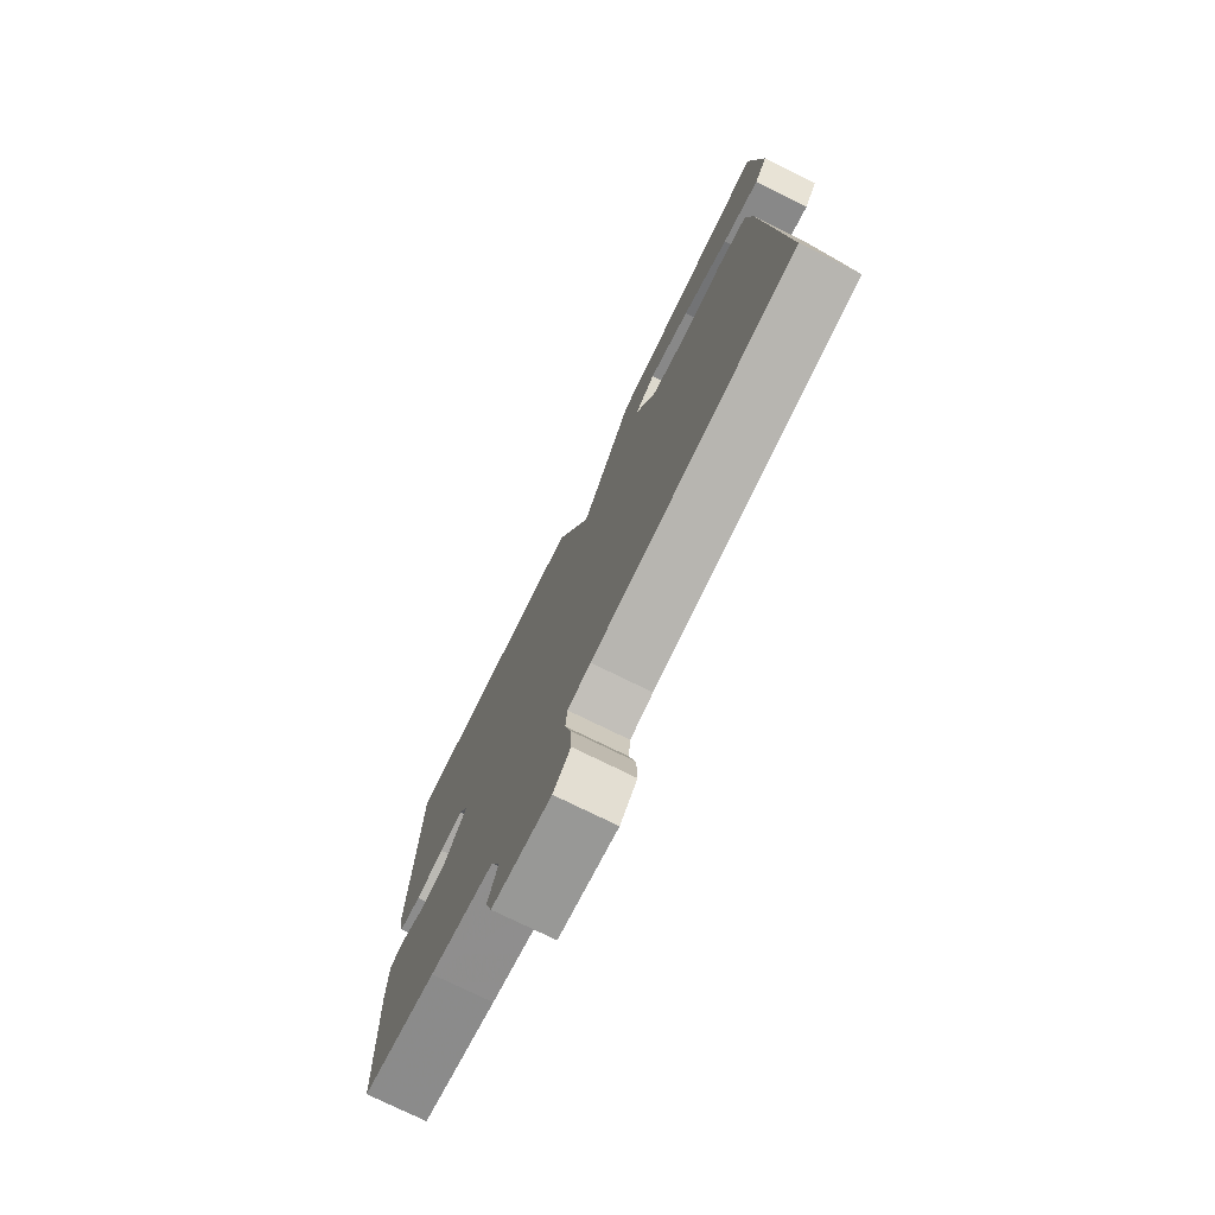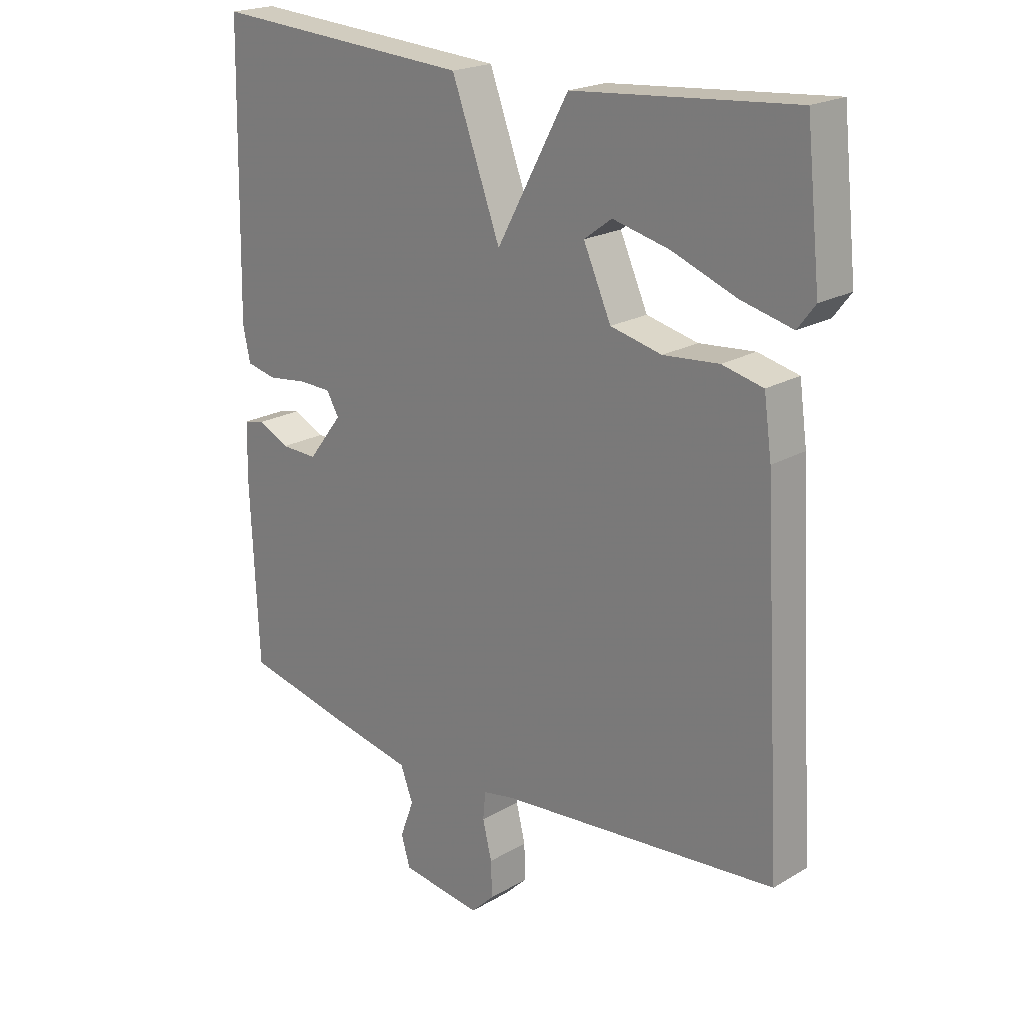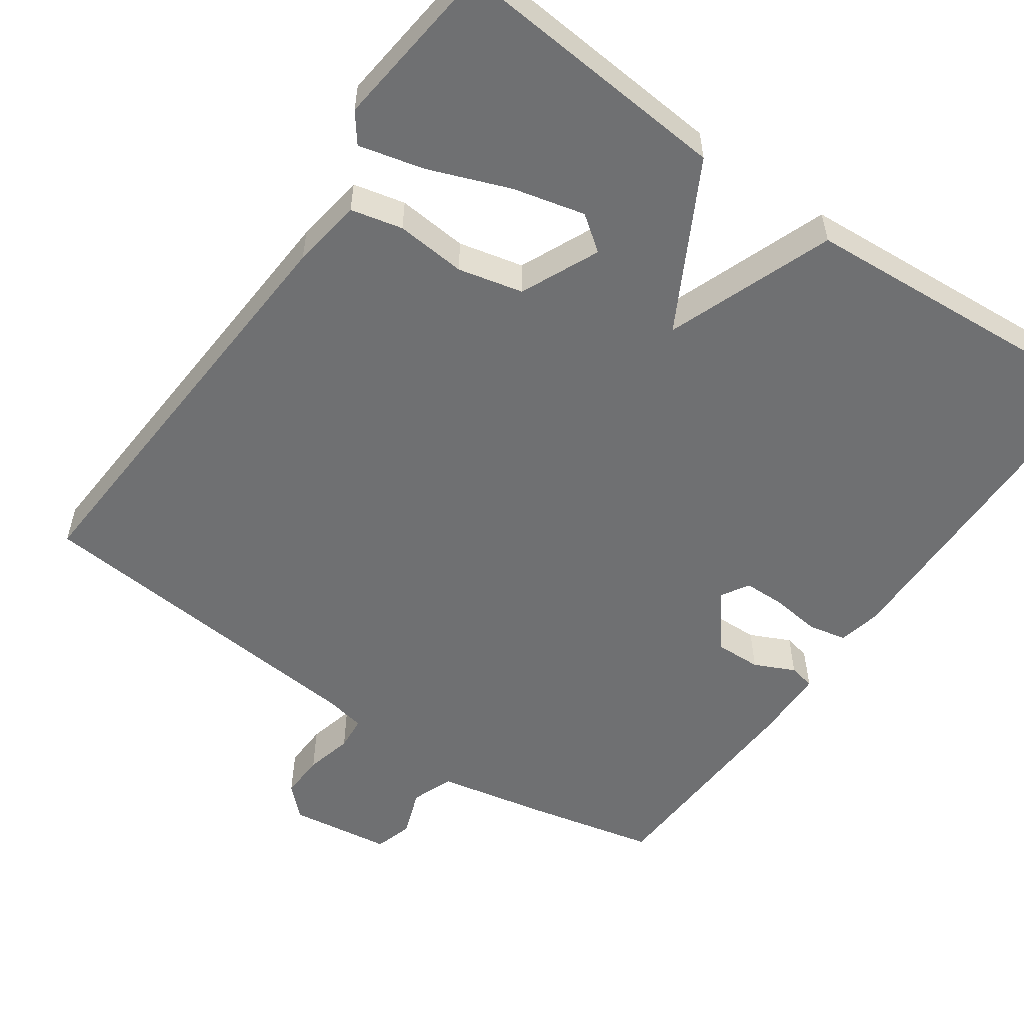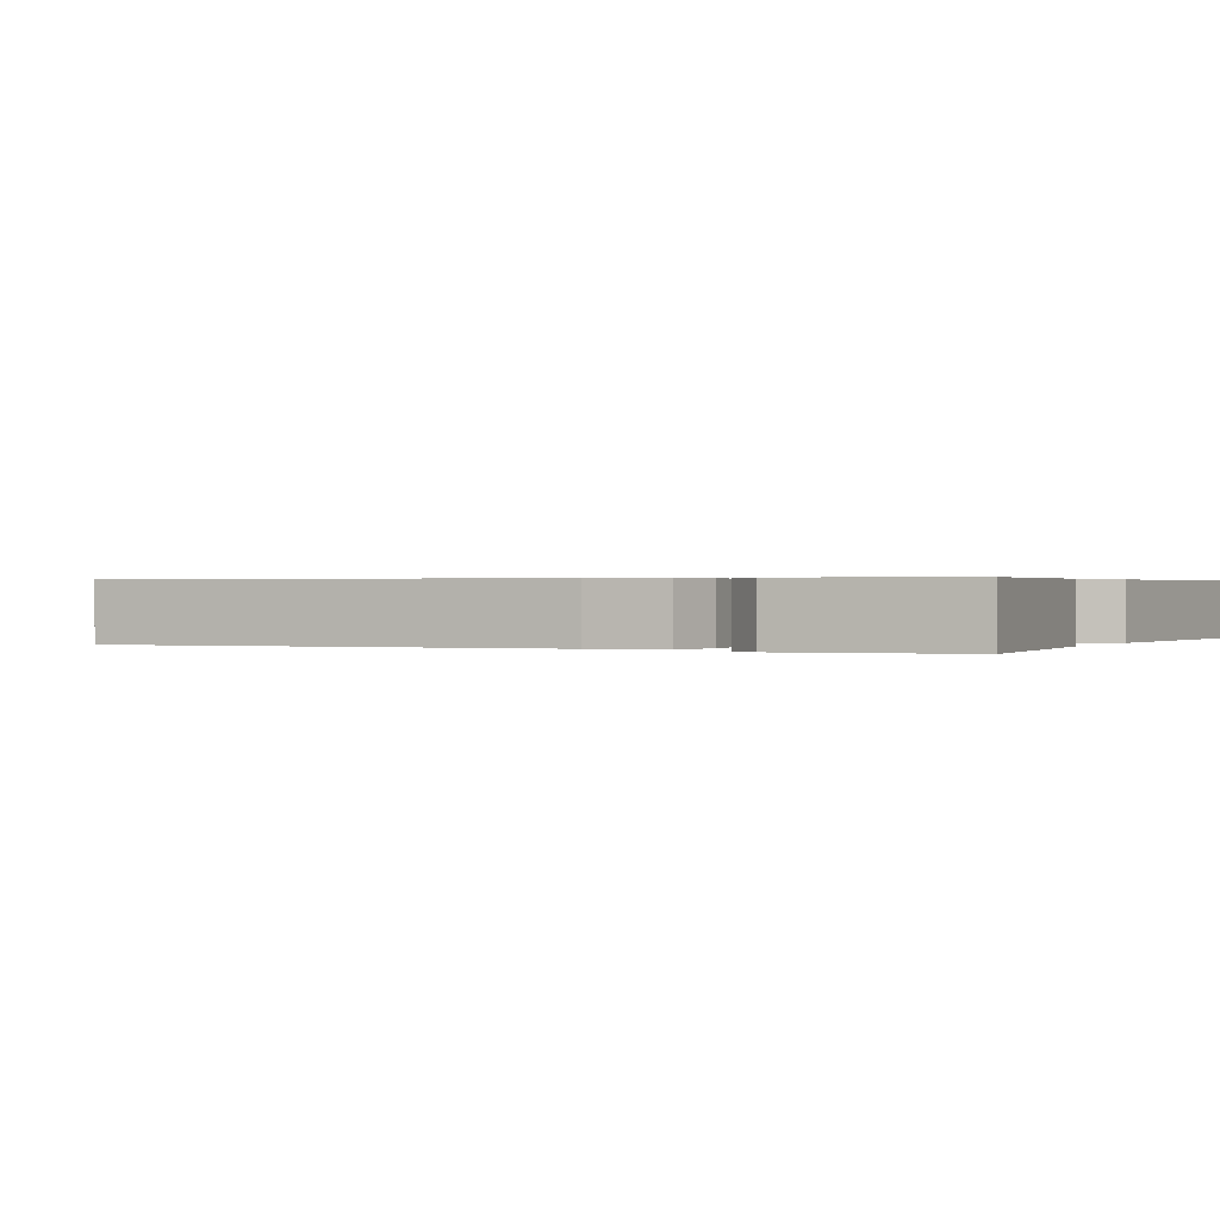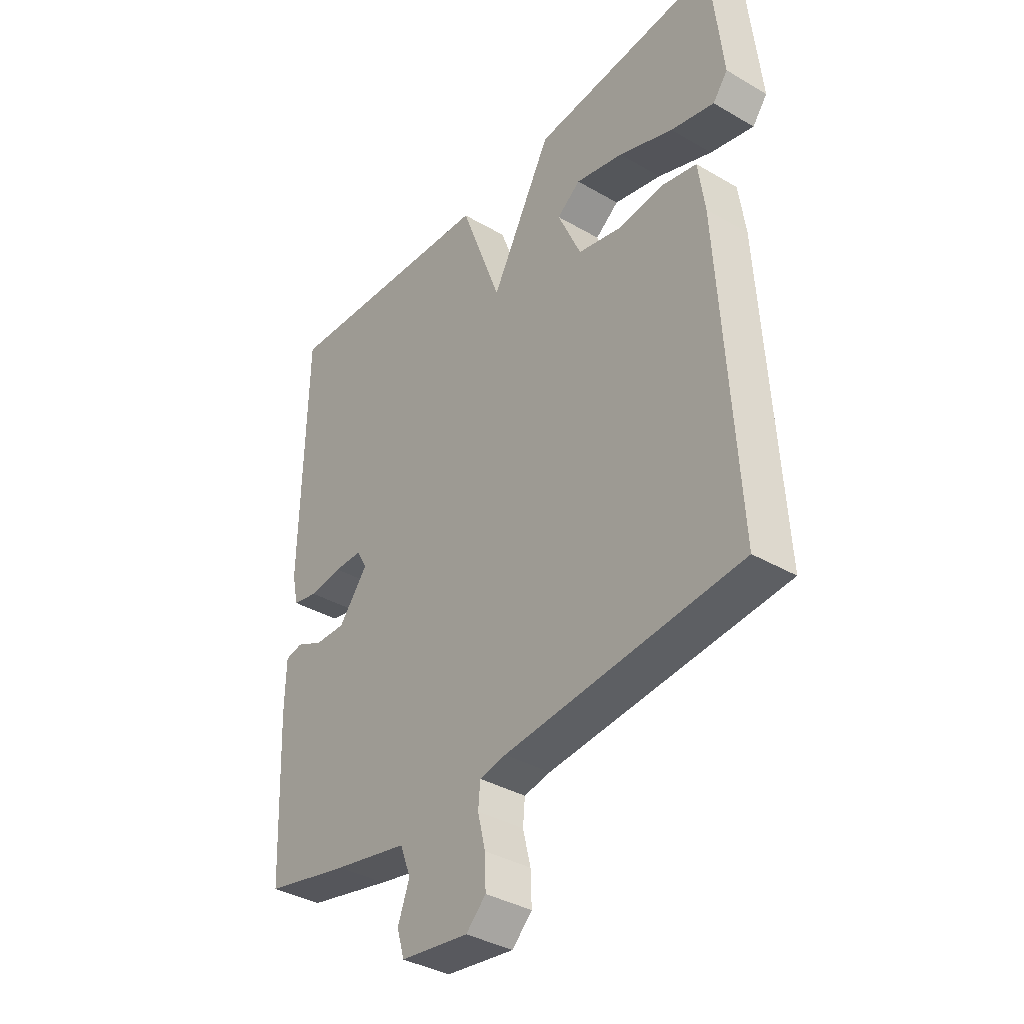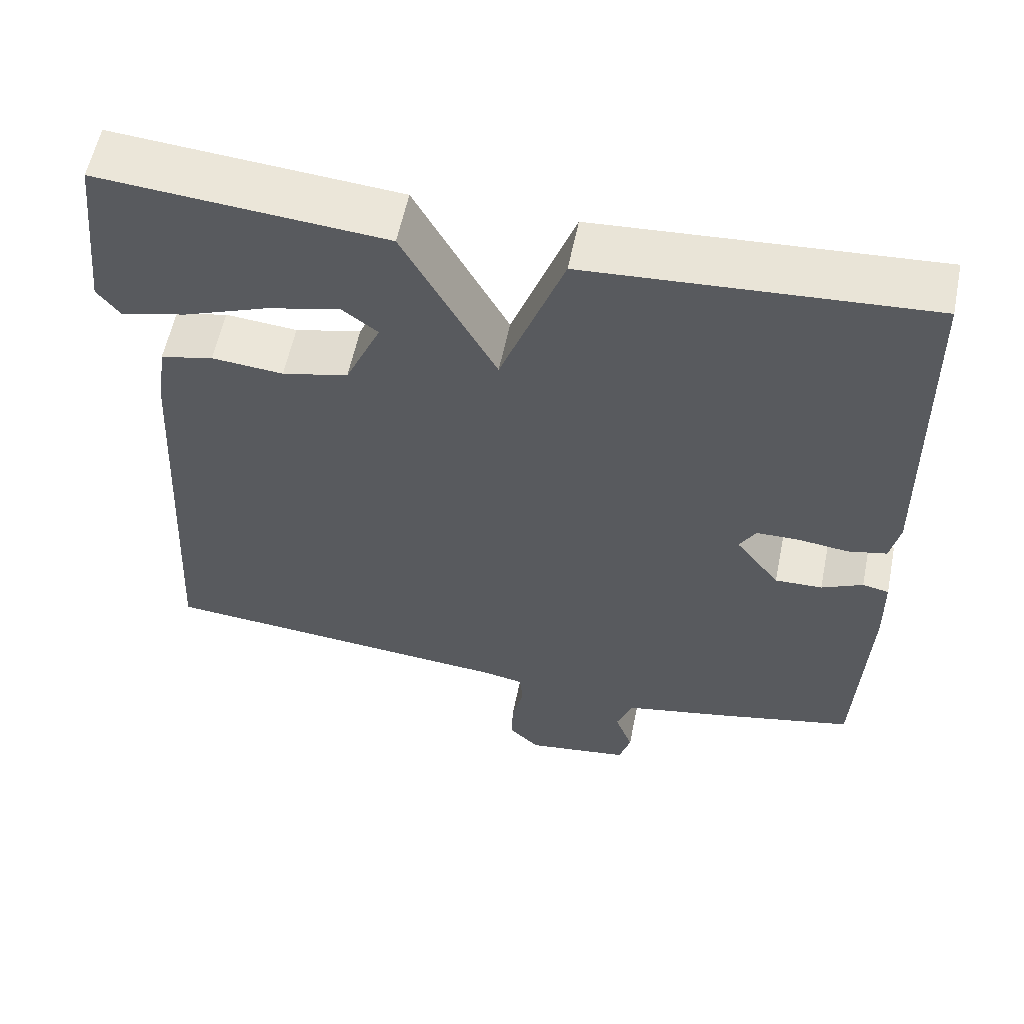
<metadata>
{"format":"obj","ext":"obj","renderer":"f3d","projection":"perspective","resolution":1024,"background":"white","views":[{"elev":-76.2,"azim":-116.2,"up":"+Z"},{"elev":20.8,"azim":-136.3,"up":"+Z"},{"elev":-54.9,"azim":-35.1,"up":"+Y"},{"elev":0.4,"azim":-64.3,"up":"+Y"},{"elev":-37.0,"azim":-126.9,"up":"+Z"},{"elev":57.9,"azim":11.5,"up":"+Z"}]}
</metadata>
<code>
v 0.5 0.07 -0.5
v 0.333 0.07 -0.538
v 0.187 0.07 -0.568
v 0.166 0.07 -0.623
v 0.189 0.07 -0.685
v 0.174 0.07 -0.735
v 0.04 0.07 -0.754
v 0.001 0.07 -0.716
v 0.003 0.07 -0.657
v 0.018 0.07 -0.595
v 0.014 0.07 -0.55
v -0.038 0.07 -0.54
v -0.5 0.07 -0.5
v -0.467 0.07 0.064
v -0.454 0.07 0.157
v -0.386 0.07 0.173
v -0.294 0.07 0.165
v -0.209 0.07 0.185
v -0.163 0.07 0.288
v -0.209 0.07 0.322
v -0.303 0.07 0.299
v -0.41 0.07 0.258
v -0.495 0.07 0.237
v -0.524 0.07 0.275
v -0.5 0.07 0.5
v -0.134 0.07 0.47
v -0.015 0.07 0.251
v 0.066 0.07 0.47
v 0.5 0.07 0.5
v 0.509 0.07 0.043
v 0.497 0.07 -0.014
v 0.447 0.07 -0.025
v 0.382 0.07 -0.017
v 0.327 0.07 -0.018
v 0.306 0.07 -0.054
v 0.363 0.07 -0.128
v 0.424 0.07 -0.126
v 0.477 0.07 -0.101
v 0.511 0.07 -0.108
v 0.513 0.07 -0.203
v 0.5 0 -0.5
v 0.333 0 -0.538
v 0.187 0 -0.568
v 0.166 0 -0.623
v 0.189 0 -0.685
v 0.174 0 -0.735
v 0.04 0 -0.754
v 0.001 0 -0.716
v 0.003 0 -0.657
v 0.018 0 -0.595
v 0.014 0 -0.55
v -0.038 0 -0.54
v -0.5 0 -0.5
v -0.467 0 0.064
v -0.454 0 0.157
v -0.386 0 0.173
v -0.294 0 0.165
v -0.209 0 0.185
v -0.163 0 0.288
v -0.209 0 0.322
v -0.303 0 0.299
v -0.41 0 0.258
v -0.495 0 0.237
v -0.524 0 0.275
v -0.5 0 0.5
v -0.134 0 0.47
v -0.015 0 0.251
v 0.066 0 0.47
v 0.5 0 0.5
v 0.509 0 0.043
v 0.497 0 -0.014
v 0.447 0 -0.025
v 0.382 0 -0.017
v 0.327 0 -0.018
v 0.306 0 -0.054
v 0.363 0 -0.128
v 0.424 0 -0.126
v 0.477 0 -0.101
v 0.511 0 -0.108
v 0.513 0 -0.203
f 1 2 3
f 40 1 3
f 39 40 3
f 38 39 3
f 37 38 3
f 36 37 3
f 35 36 3
f 31 32 33
f 30 31 33
f 29 30 33
f 28 29 33
f 27 28 33
f 27 33 34
f 25 26 27
f 23 24 25
f 22 23 25
f 21 22 25
f 20 21 25
f 20 25 27
f 27 34 35
f 20 27 35
f 19 20 35
f 15 16 17
f 14 15 17
f 13 14 17
f 12 13 17
f 11 12 17 18
f 8 9 10
f 7 8 10
f 6 7 10
f 5 6 10
f 4 5 10
f 4 10 11
f 18 19 35
f 11 18 35
f 4 11 35
f 3 4 35
f 43 42 41
f 43 41 80
f 43 80 79
f 43 79 78
f 43 78 77
f 43 77 76
f 43 76 75
f 73 72 71
f 73 71 70
f 73 70 69
f 73 69 68
f 73 68 67
f 74 73 67
f 67 66 65
f 65 64 63
f 65 63 62
f 65 62 61
f 65 61 60
f 67 65 60
f 75 74 67
f 75 67 60
f 75 60 59
f 57 56 55
f 57 55 54
f 57 54 53
f 57 53 52
f 58 57 52 51
f 50 49 48
f 50 48 47
f 50 47 46
f 50 46 45
f 50 45 44
f 51 50 44
f 75 59 58
f 75 58 51
f 75 51 44
f 75 44 43
f 1 41 42 2
f 2 42 43 3
f 3 43 44 4
f 4 44 45 5
f 5 45 46 6
f 6 46 47 7
f 7 47 48 8
f 8 48 49 9
f 9 49 50 10
f 10 50 51 11
f 11 51 52 12
f 12 52 53 13
f 13 53 54 14
f 14 54 55 15
f 15 55 56 16
f 16 56 57 17
f 17 57 58 18
f 18 58 59 19
f 19 59 60 20
f 20 60 61 21
f 21 61 62 22
f 22 62 63 23
f 23 63 64 24
f 24 64 65 25
f 25 65 66 26
f 26 66 67 27
f 27 67 68 28
f 28 68 69 29
f 29 69 70 30
f 30 70 71 31
f 31 71 72 32
f 32 72 73 33
f 33 73 74 34
f 34 74 75 35
f 35 75 76 36
f 36 76 77 37
f 37 77 78 38
f 38 78 79 39
f 39 79 80 40
f 40 80 41 1

</code>
